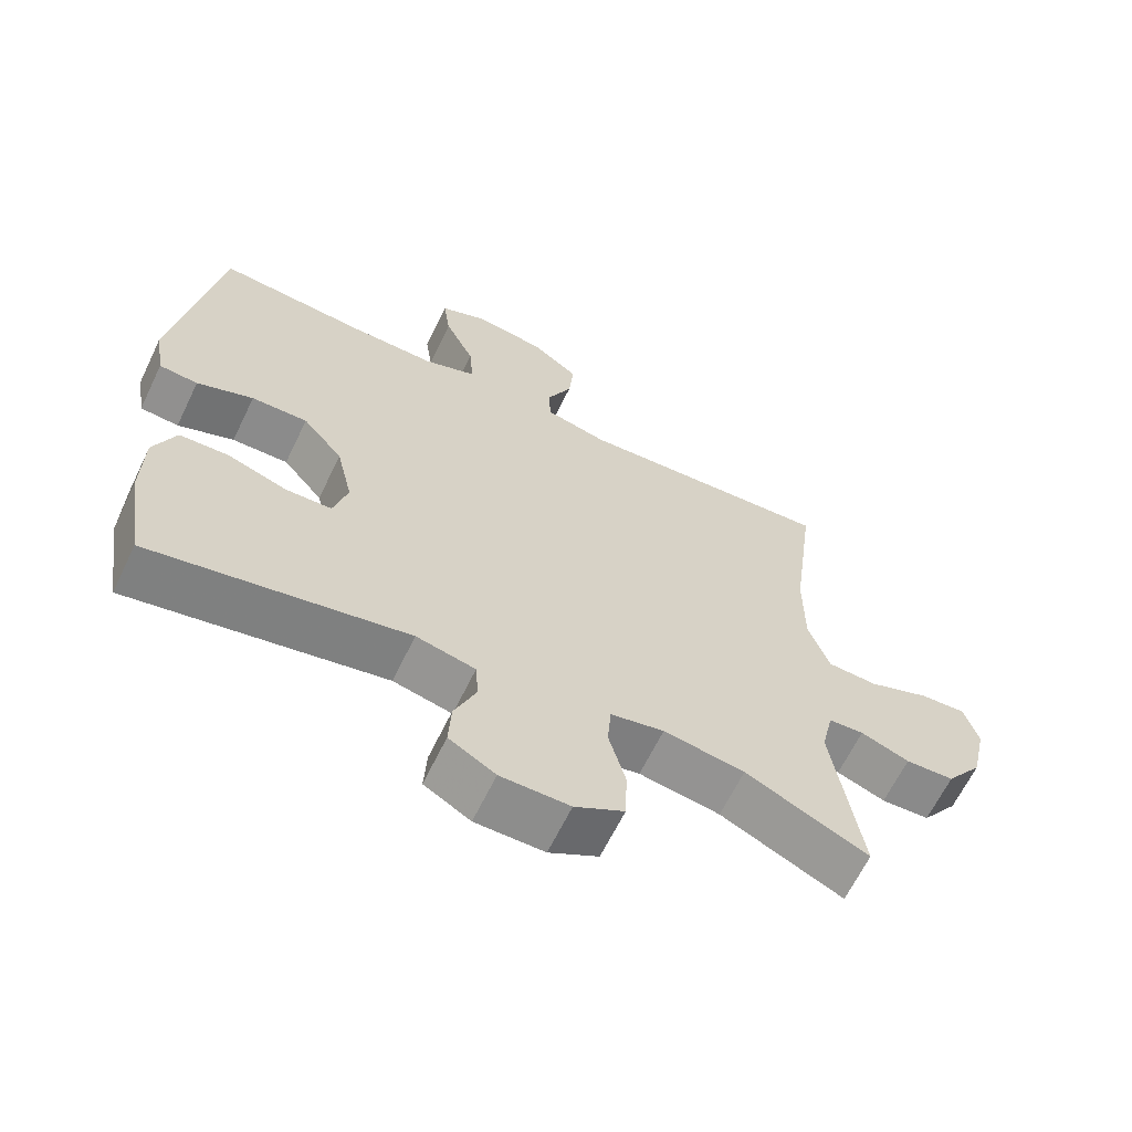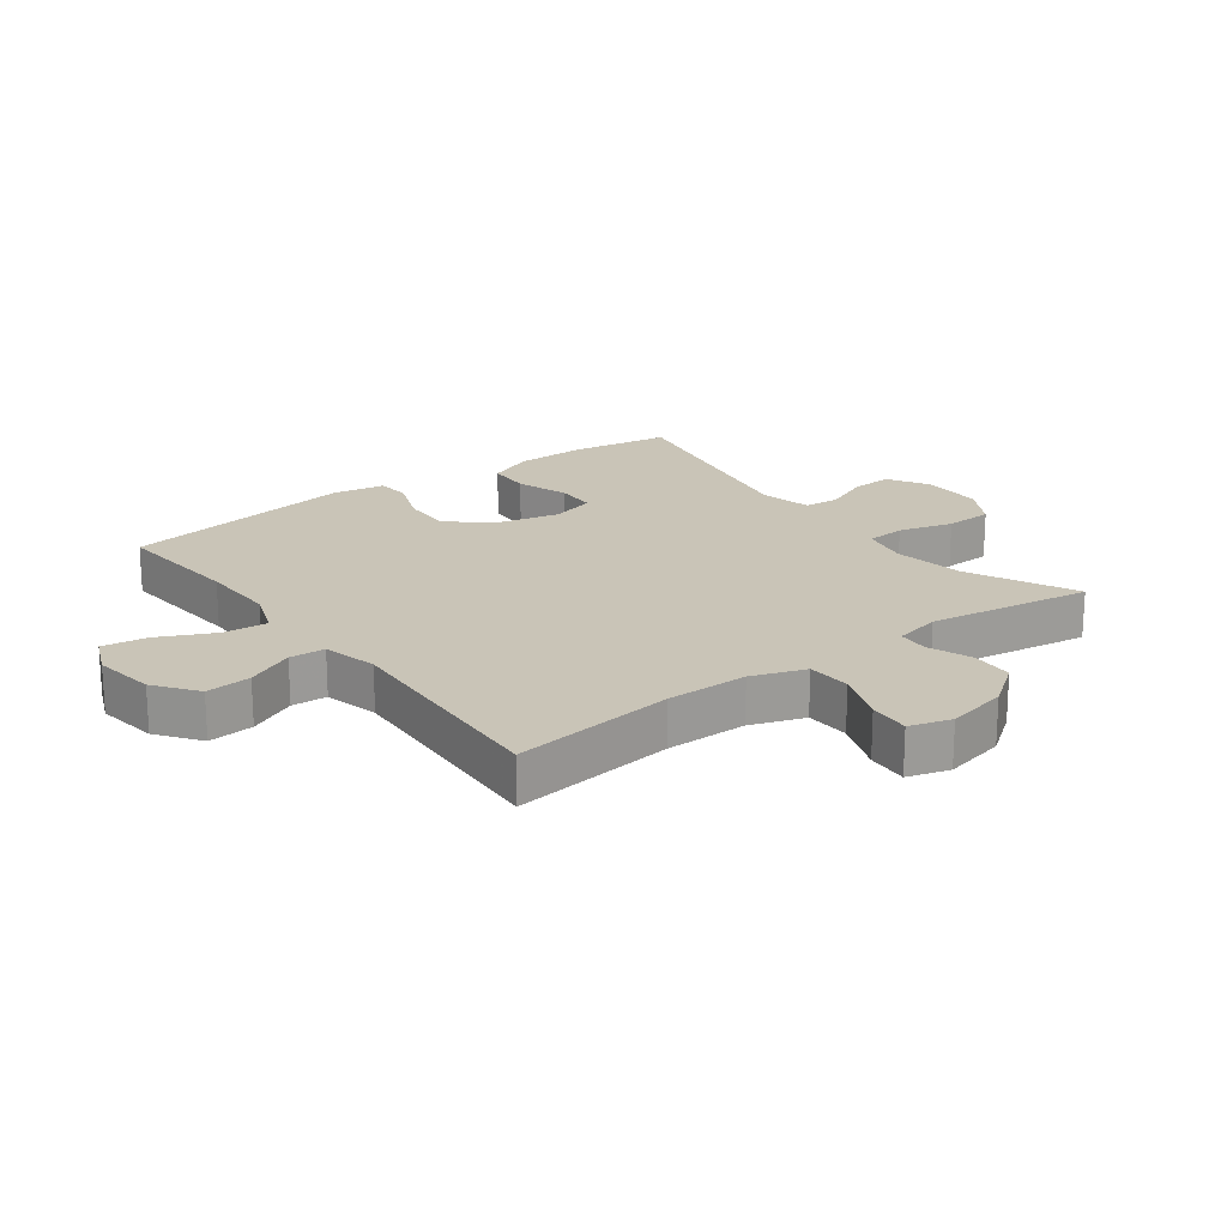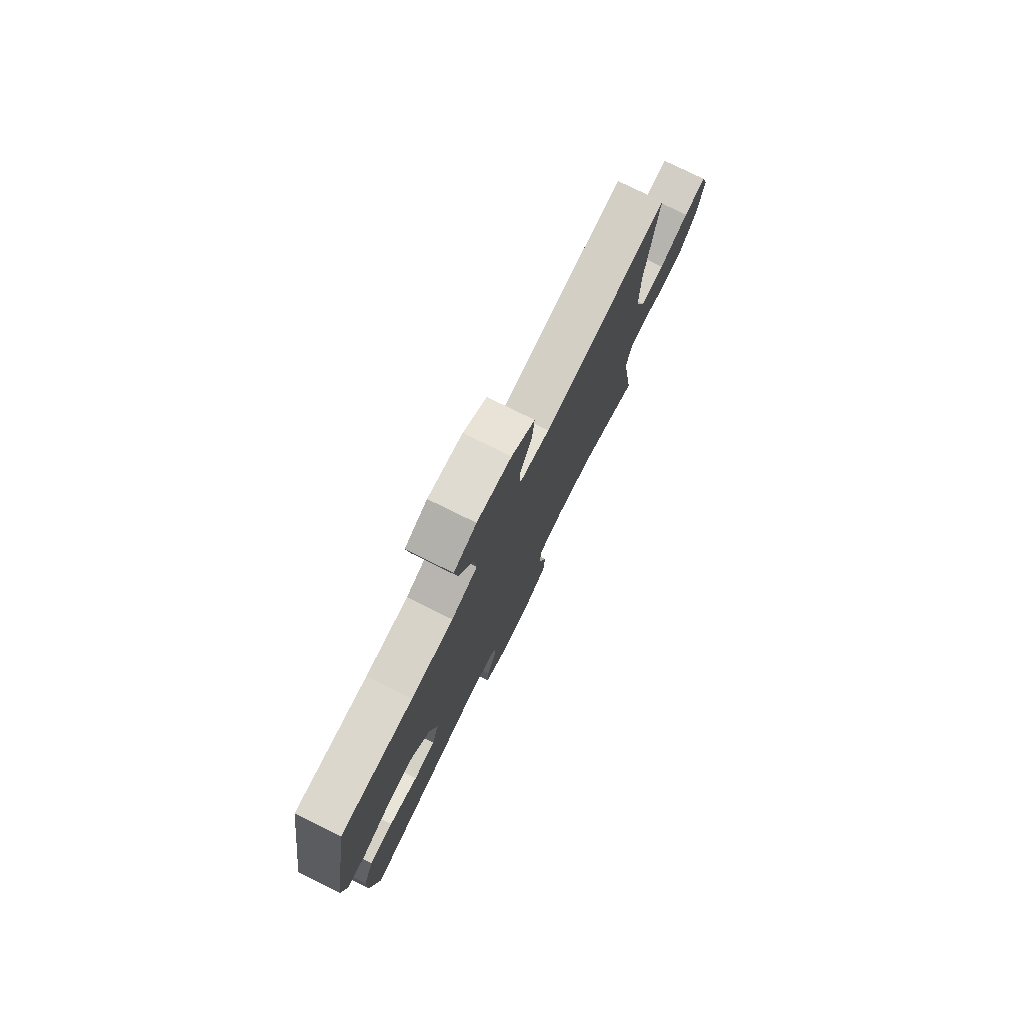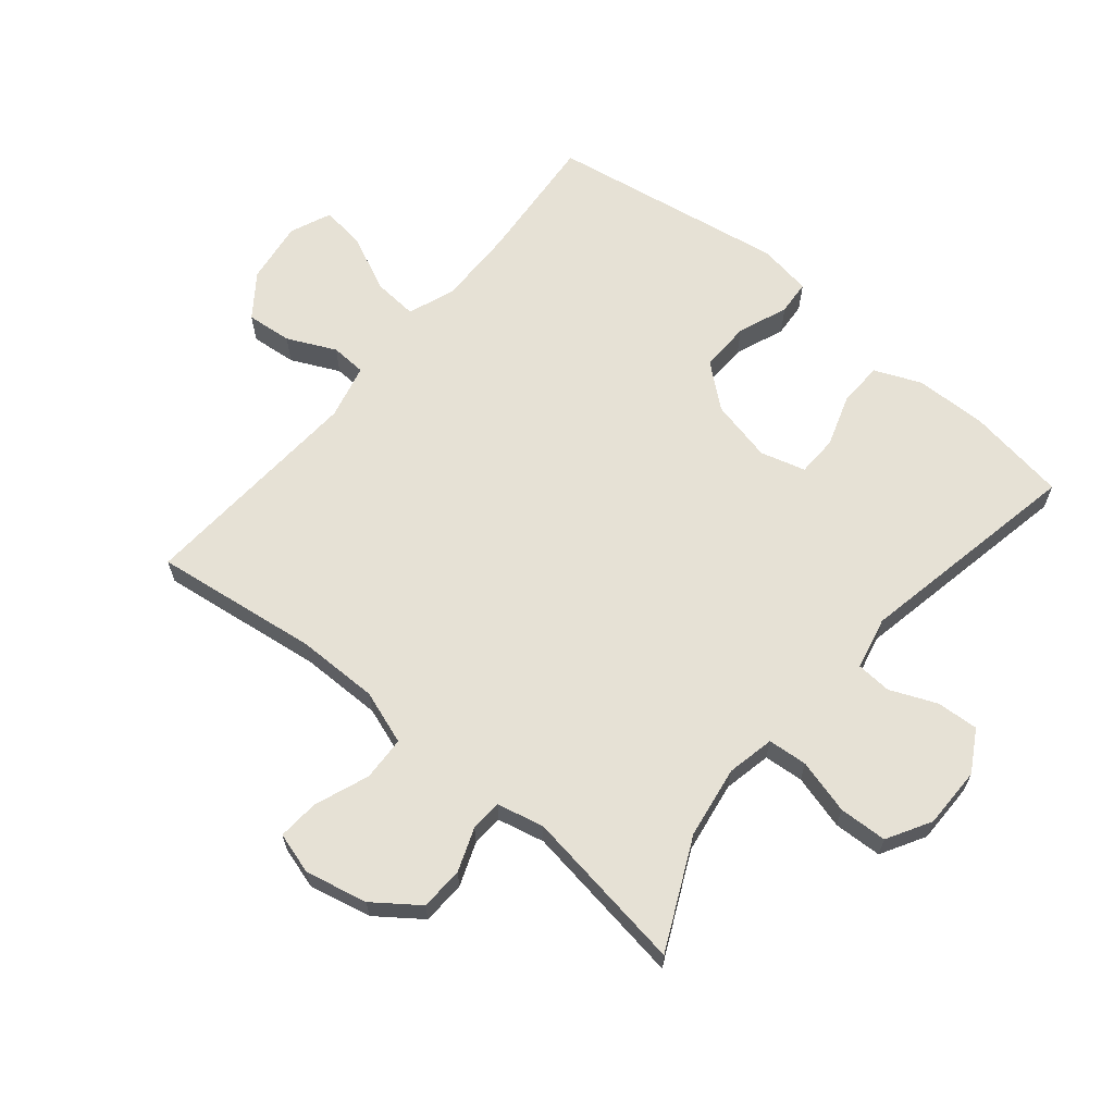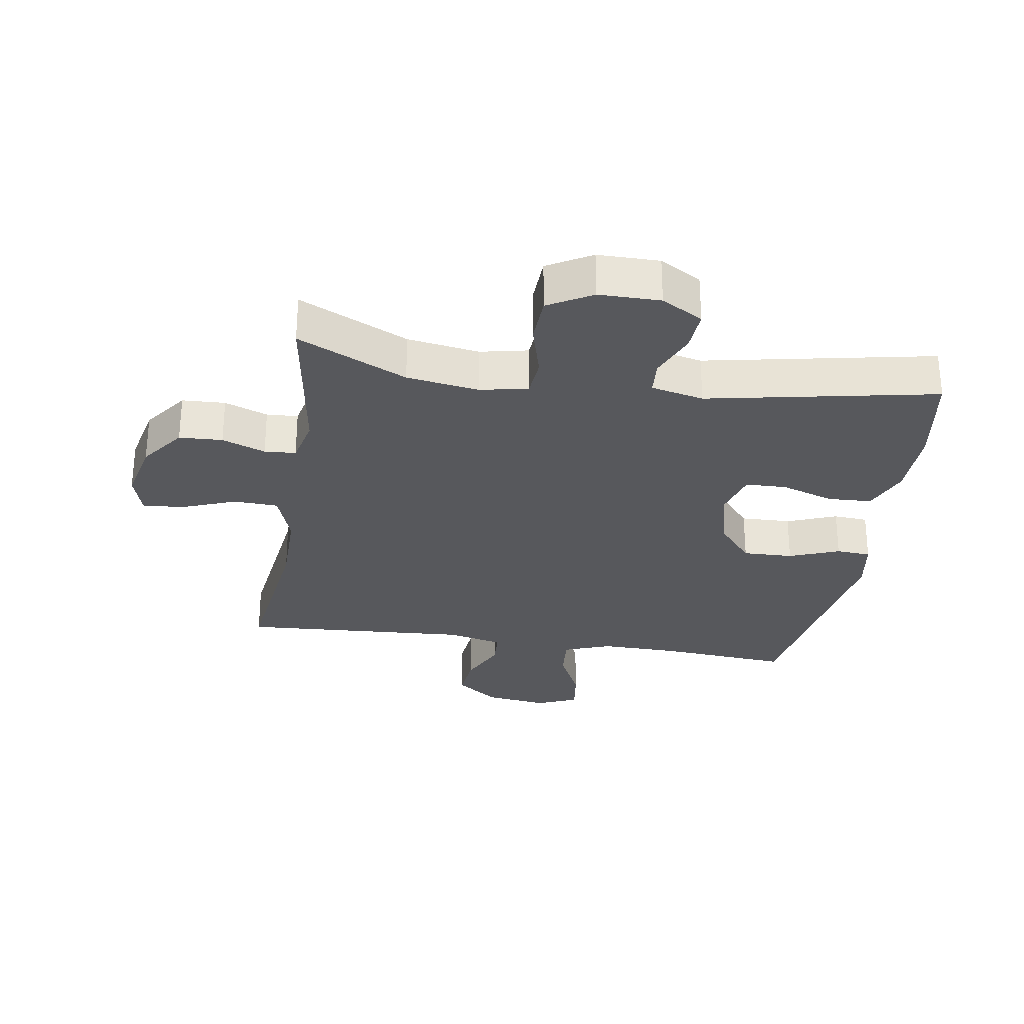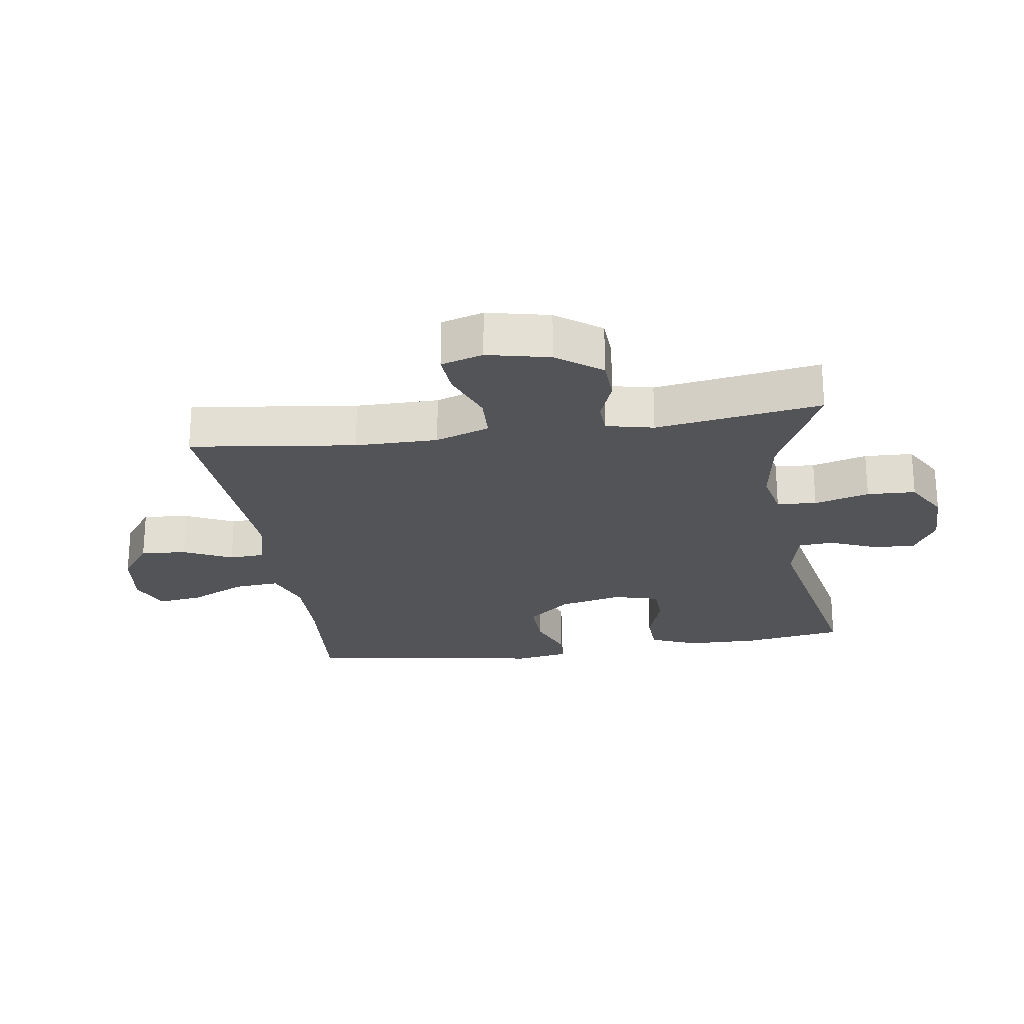
<metadata>
{"format":"obj","ext":"obj","renderer":"f3d","projection":"perspective","resolution":1024,"background":"white","views":[{"elev":-64.4,"azim":-25.8,"up":"+Z"},{"elev":20.0,"azim":53.2,"up":"+Y"},{"elev":77.9,"azim":-63.7,"up":"+Z"},{"elev":64.3,"azim":129.6,"up":"+Y"},{"elev":-28.7,"azim":171.0,"up":"+Y"},{"elev":-23.6,"azim":98.5,"up":"+Y"}]}
</metadata>
<code>
v 0.5 0.07 0.5
v 0.466 0.07 0.237
v 0.466 0.07 0.106
v 0.496 0.07 0.02
v 0.567 0.07 0.017
v 0.653 0.07 0.05
v 0.719 0.07 0.055
v 0.739 0.07 -0.012
v 0.717 0.07 -0.111
v 0.665 0.07 -0.182
v 0.596 0.07 -0.185
v 0.527 0.07 -0.159
v 0.477 0.07 -0.162
v 0.46 0.07 -0.237
v 0.5 0.07 -0.5
v 0.326 0.07 -0.418
v 0.211 0.07 -0.4
v 0.135 0.07 -0.416
v 0.13 0.07 -0.479
v 0.154 0.07 -0.566
v 0.151 0.07 -0.643
v 0.081 0.07 -0.683
v -0.017 0.07 -0.683
v -0.083 0.07 -0.645
v -0.079 0.07 -0.578
v -0.048 0.07 -0.504
v -0.052 0.07 -0.448
v -0.136 0.07 -0.429
v -0.5 0.07 -0.5
v -0.525 0.07 -0.341
v -0.523 0.07 -0.226
v -0.492 0.07 -0.152
v -0.422 0.07 -0.149
v -0.337 0.07 -0.177
v -0.272 0.07 -0.175
v -0.252 0.07 -0.103
v -0.275 0.07 -0.003
v -0.332 0.07 0.065
v -0.412 0.07 0.063
v -0.492 0.07 0.032
v -0.547 0.07 0.036
v -0.561 0.07 0.121
v -0.5 0.07 0.5
v -0.29 0.07 0.483
v -0.167 0.07 0.481
v -0.091 0.07 0.509
v -0.097 0.07 0.581
v -0.139 0.07 0.669
v -0.149 0.07 0.741
v -0.083 0.07 0.769
v 0.017 0.07 0.755
v 0.085 0.07 0.705
v 0.078 0.07 0.632
v 0.042 0.07 0.555
v 0.045 0.07 0.498
v 0.133 0.07 0.477
v 0.5 0 0.5
v 0.466 0 0.237
v 0.466 0 0.106
v 0.496 0 0.02
v 0.567 0 0.017
v 0.653 0 0.05
v 0.719 0 0.055
v 0.739 0 -0.012
v 0.717 0 -0.111
v 0.665 0 -0.182
v 0.596 0 -0.185
v 0.527 0 -0.159
v 0.477 0 -0.162
v 0.46 0 -0.237
v 0.5 0 -0.5
v 0.326 0 -0.418
v 0.211 0 -0.4
v 0.135 0 -0.416
v 0.13 0 -0.479
v 0.154 0 -0.566
v 0.151 0 -0.643
v 0.081 0 -0.683
v -0.017 0 -0.683
v -0.083 0 -0.645
v -0.079 0 -0.578
v -0.048 0 -0.504
v -0.052 0 -0.448
v -0.136 0 -0.429
v -0.5 0 -0.5
v -0.525 0 -0.341
v -0.523 0 -0.226
v -0.492 0 -0.152
v -0.422 0 -0.149
v -0.337 0 -0.177
v -0.272 0 -0.175
v -0.252 0 -0.103
v -0.275 0 -0.003
v -0.332 0 0.065
v -0.412 0 0.063
v -0.492 0 0.032
v -0.547 0 0.036
v -0.561 0 0.121
v -0.5 0 0.5
v -0.29 0 0.483
v -0.167 0 0.481
v -0.091 0 0.509
v -0.097 0 0.581
v -0.139 0 0.669
v -0.149 0 0.741
v -0.083 0 0.769
v 0.017 0 0.755
v 0.085 0 0.705
v 0.078 0 0.632
v 0.042 0 0.555
v 0.045 0 0.498
v 0.133 0 0.477
f 52 53 54
f 51 52 54
f 50 51 54
f 49 50 54
f 48 49 54
f 47 48 54
f 46 47 54 55
f 45 46 55 56
f 42 43 44
f 41 42 44
f 40 41 44
f 39 40 44
f 38 39 44 45
f 37 38 45 56
f 32 33 34
f 31 32 34
f 30 31 34
f 29 30 34
f 28 29 34
f 27 28 34 35
f 24 25 26
f 23 24 26
f 22 23 26
f 21 22 26
f 20 21 26
f 19 20 26
f 18 19 26 27
f 27 35 36
f 18 27 36
f 17 18 36
f 14 15 16
f 36 37 56
f 17 36 56
f 16 17 56
f 14 16 56
f 13 14 56
f 10 11 12
f 9 10 12
f 8 9 12
f 7 8 12
f 6 7 12
f 5 6 12
f 56 1 2
f 56 2 3
f 13 56 3 4
f 4 5 12 13
f 110 109 108
f 110 108 107
f 110 107 106
f 110 106 105
f 110 105 104
f 110 104 103
f 111 110 103 102
f 112 111 102 101
f 100 99 98
f 100 98 97
f 100 97 96
f 100 96 95
f 101 100 95 94
f 112 101 94 93
f 90 89 88
f 90 88 87
f 90 87 86
f 90 86 85
f 90 85 84
f 91 90 84 83
f 82 81 80
f 82 80 79
f 82 79 78
f 82 78 77
f 82 77 76
f 82 76 75
f 83 82 75 74
f 92 91 83
f 92 83 74
f 92 74 73
f 72 71 70
f 112 93 92
f 112 92 73
f 112 73 72
f 112 72 70
f 112 70 69
f 68 67 66
f 68 66 65
f 68 65 64
f 68 64 63
f 68 63 62
f 68 62 61
f 58 57 112
f 59 58 112
f 60 59 112 69
f 69 68 61 60
f 1 57 58 2
f 2 58 59 3
f 3 59 60 4
f 4 60 61 5
f 5 61 62 6
f 6 62 63 7
f 7 63 64 8
f 8 64 65 9
f 9 65 66 10
f 10 66 67 11
f 11 67 68 12
f 12 68 69 13
f 13 69 70 14
f 14 70 71 15
f 15 71 72 16
f 16 72 73 17
f 17 73 74 18
f 18 74 75 19
f 19 75 76 20
f 20 76 77 21
f 21 77 78 22
f 22 78 79 23
f 23 79 80 24
f 24 80 81 25
f 25 81 82 26
f 26 82 83 27
f 27 83 84 28
f 28 84 85 29
f 29 85 86 30
f 30 86 87 31
f 31 87 88 32
f 32 88 89 33
f 33 89 90 34
f 34 90 91 35
f 35 91 92 36
f 36 92 93 37
f 37 93 94 38
f 38 94 95 39
f 39 95 96 40
f 40 96 97 41
f 41 97 98 42
f 42 98 99 43
f 43 99 100 44
f 44 100 101 45
f 45 101 102 46
f 46 102 103 47
f 47 103 104 48
f 48 104 105 49
f 49 105 106 50
f 50 106 107 51
f 51 107 108 52
f 52 108 109 53
f 53 109 110 54
f 54 110 111 55
f 55 111 112 56
f 56 112 57 1

</code>
